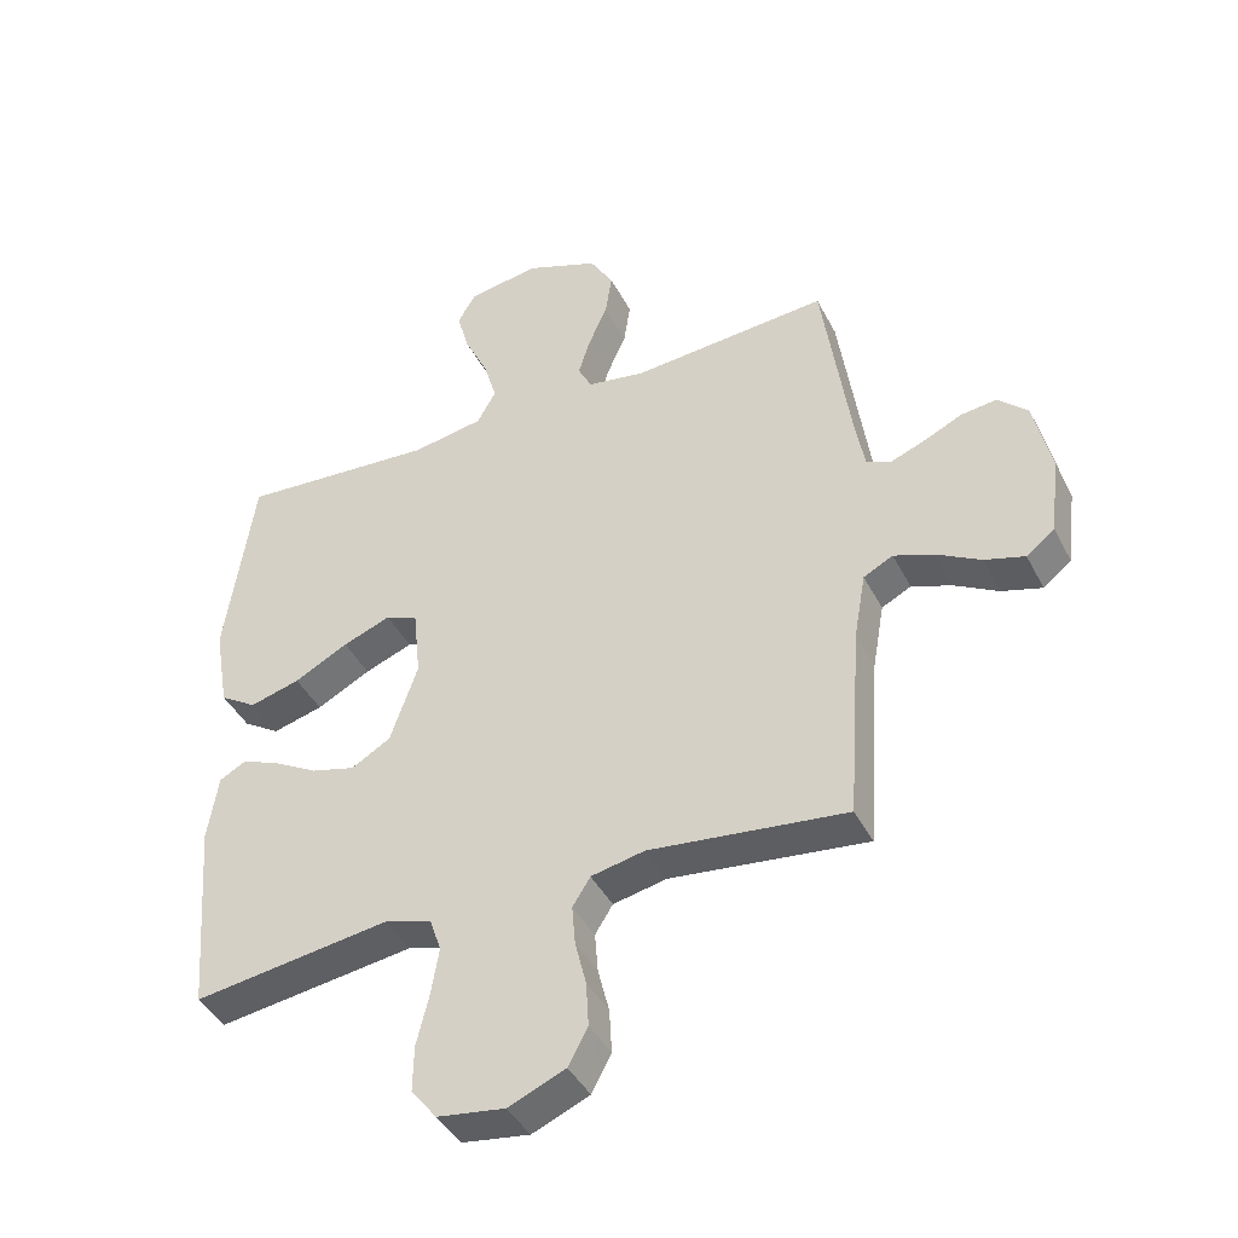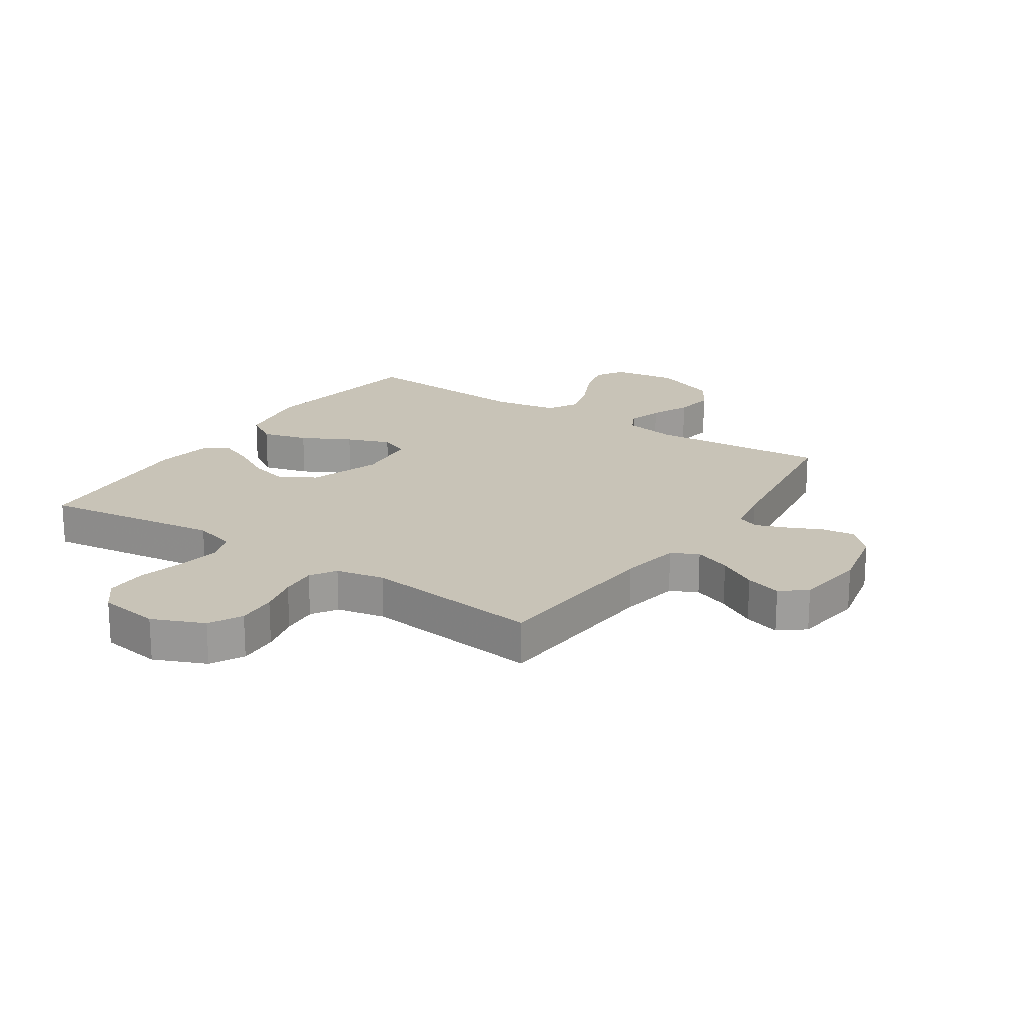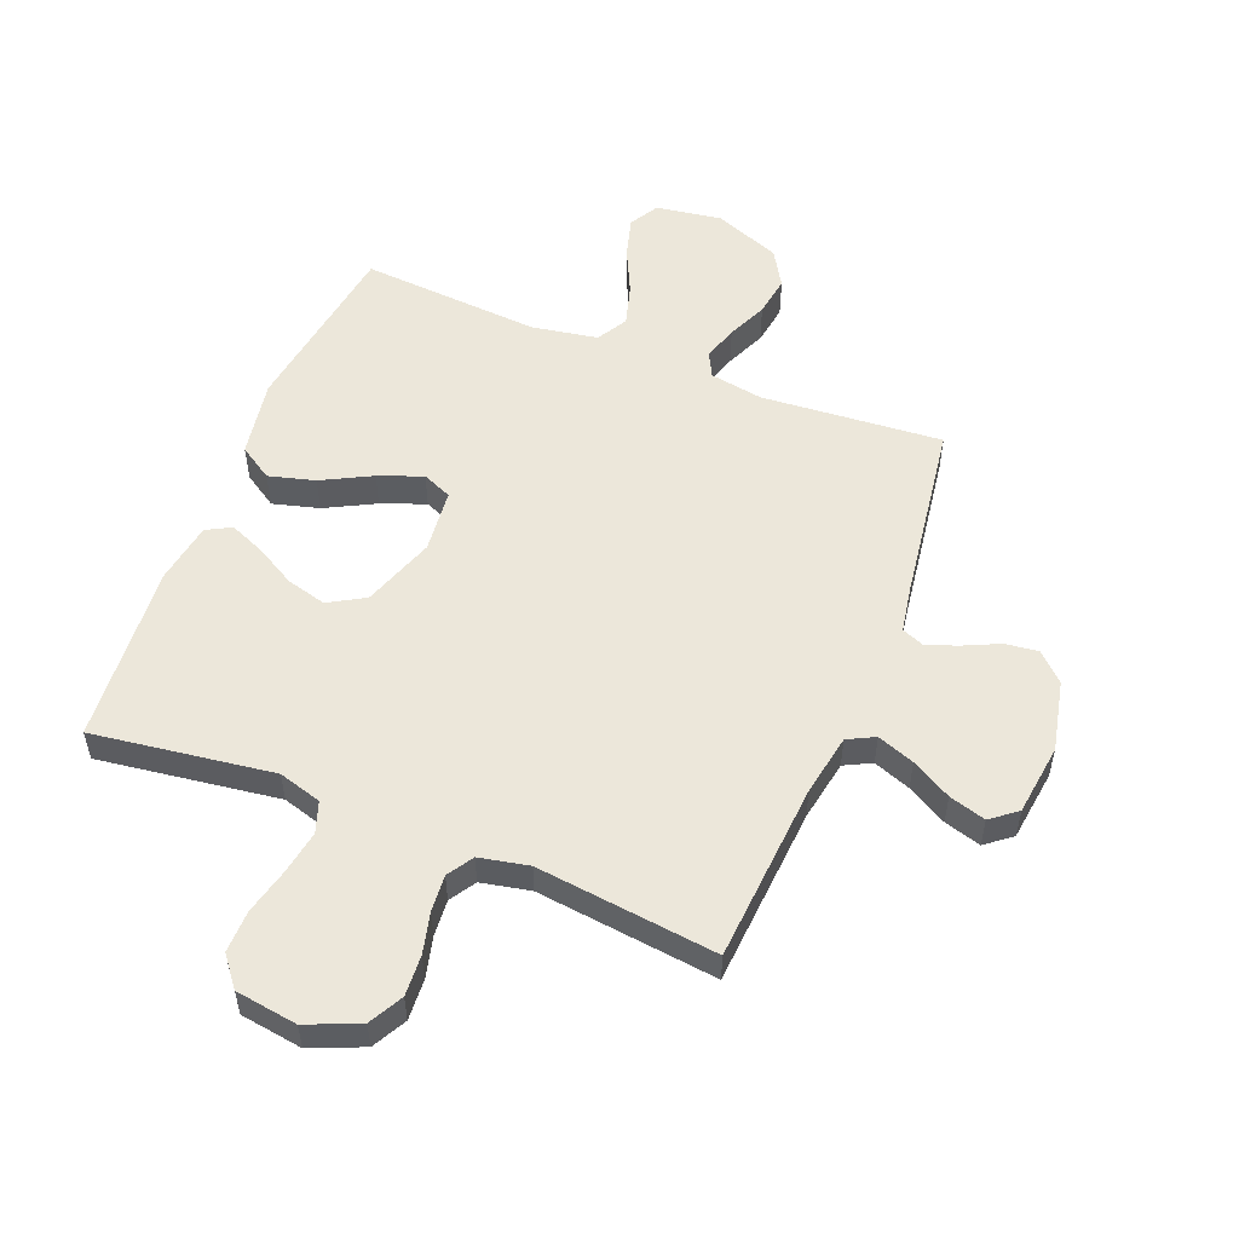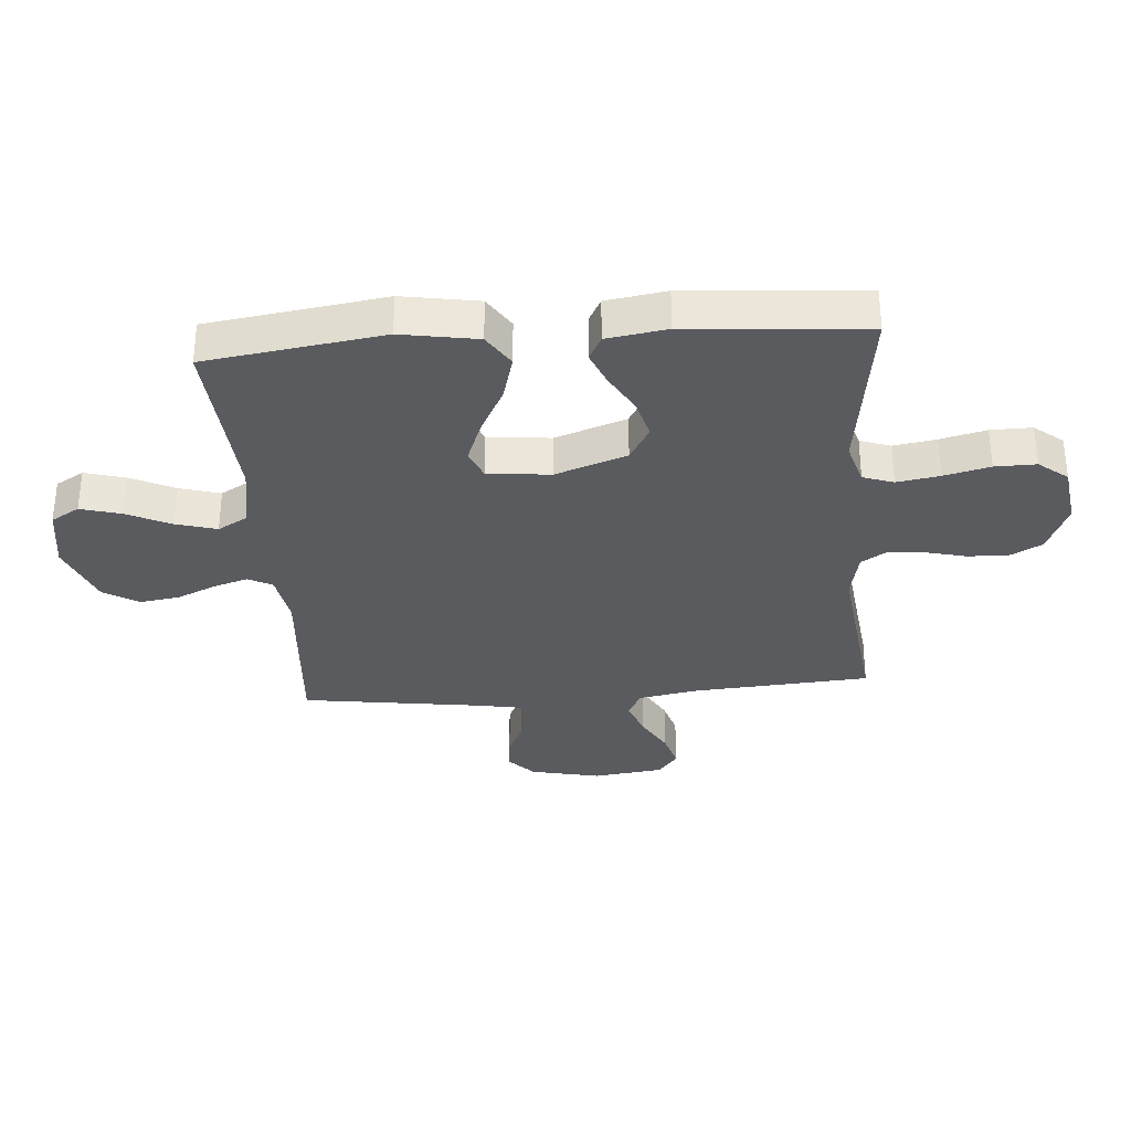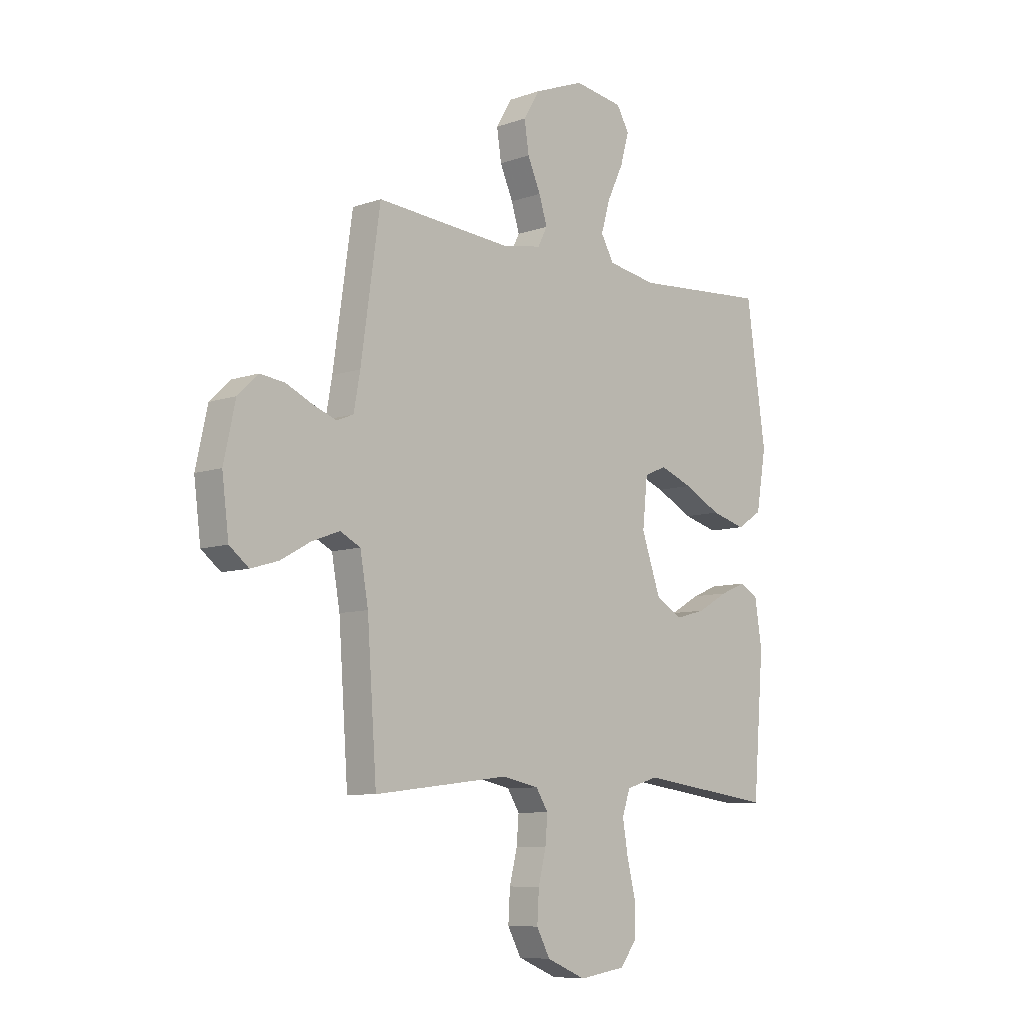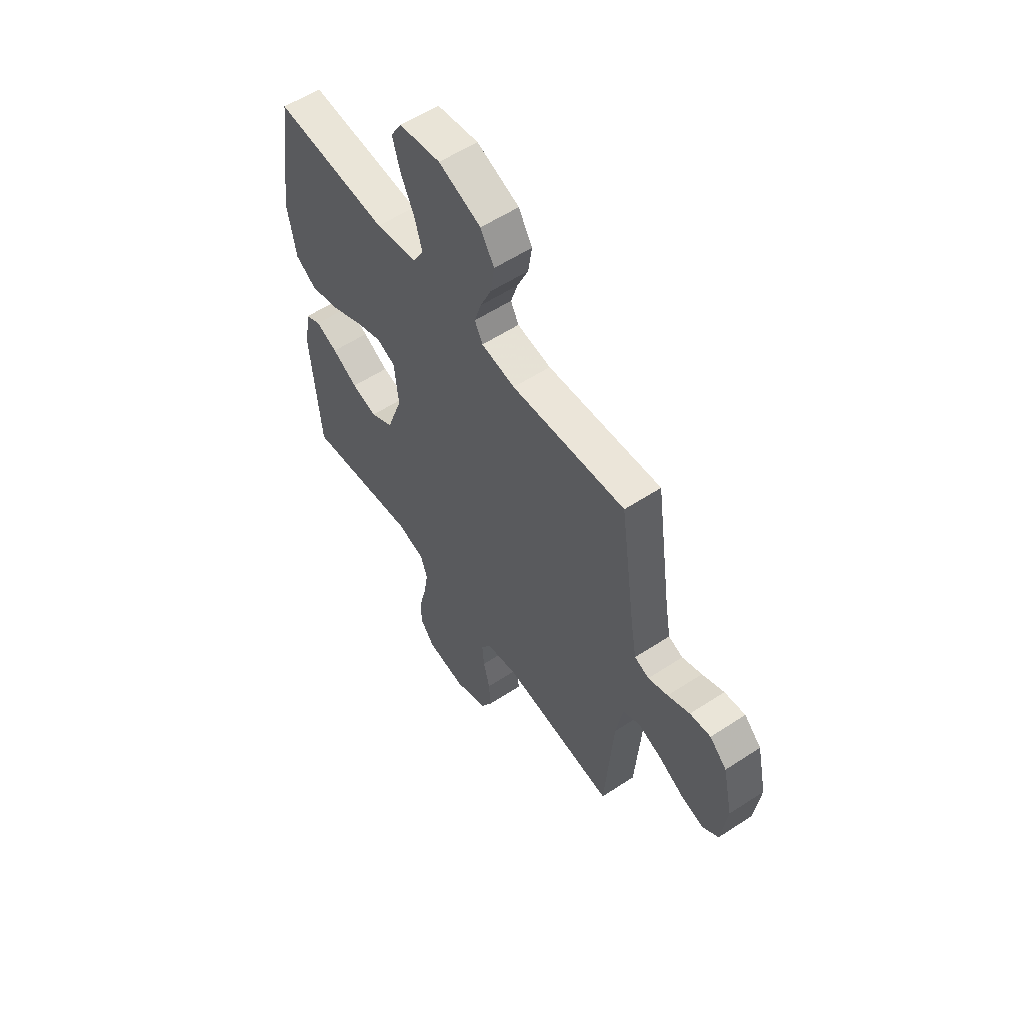
<metadata>
{"format":"obj","ext":"obj","renderer":"f3d","projection":"perspective","resolution":1024,"background":"white","views":[{"elev":-42.1,"azim":-154.5,"up":"+Z"},{"elev":19.7,"azim":-146.2,"up":"+Y"},{"elev":53.9,"azim":-158.2,"up":"+Y"},{"elev":-32.7,"azim":94.5,"up":"+Y"},{"elev":-8.2,"azim":-46.0,"up":"+Z"},{"elev":57.2,"azim":-124.3,"up":"+Z"}]}
</metadata>
<code>
v 0.5 0.07 0.5
v 0.543 0.07 0.2
v 0.521 0.07 0.071
v 0.465 0.07 0.035
v 0.388 0.07 0.056
v 0.306 0.07 0.099
v 0.233 0.07 0.127
v 0.184 0.07 0.106
v 0.173 0.07 0
v 0.215 0.07 -0.121
v 0.275 0.07 -0.156
v 0.342 0.07 -0.138
v 0.409 0.07 -0.1
v 0.467 0.07 -0.076
v 0.508 0.07 -0.098
v 0.524 0.07 -0.2
v 0.5 0.07 -0.5
v 0.2 0.07 -0.458
v 0.128 0.07 -0.479
v 0.11 0.07 -0.531
v 0.122 0.07 -0.603
v 0.141 0.07 -0.681
v 0.142 0.07 -0.751
v 0.103 0.07 -0.8
v 0 0.07 -0.815
v -0.087 0.07 -0.778
v -0.117 0.07 -0.722
v -0.113 0.07 -0.654
v -0.096 0.07 -0.586
v -0.091 0.07 -0.525
v -0.118 0.07 -0.482
v -0.2 0.07 -0.465
v -0.5 0.07 -0.5
v -0.521 0.07 -0.2
v -0.539 0.07 -0.098
v -0.584 0.07 -0.075
v -0.646 0.07 -0.098
v -0.712 0.07 -0.135
v -0.773 0.07 -0.153
v -0.816 0.07 -0.119
v -0.831 0.07 0
v -0.805 0.07 0.118
v -0.76 0.07 0.161
v -0.705 0.07 0.154
v -0.647 0.07 0.127
v -0.595 0.07 0.107
v -0.557 0.07 0.122
v -0.543 0.07 0.2
v -0.5 0.07 0.5
v -0.2 0.07 0.476
v -0.111 0.07 0.491
v -0.09 0.07 0.532
v -0.108 0.07 0.59
v -0.137 0.07 0.656
v -0.147 0.07 0.723
v -0.111 0.07 0.783
v 0 0.07 0.826
v 0.109 0.07 0.809
v 0.137 0.07 0.761
v 0.118 0.07 0.693
v 0.082 0.07 0.618
v 0.062 0.07 0.549
v 0.091 0.07 0.498
v 0.2 0.07 0.479
v 0.5 0 0.5
v 0.543 0 0.2
v 0.521 0 0.071
v 0.465 0 0.035
v 0.388 0 0.056
v 0.306 0 0.099
v 0.233 0 0.127
v 0.184 0 0.106
v 0.173 0 0
v 0.215 0 -0.121
v 0.275 0 -0.156
v 0.342 0 -0.138
v 0.409 0 -0.1
v 0.467 0 -0.076
v 0.508 0 -0.098
v 0.524 0 -0.2
v 0.5 0 -0.5
v 0.2 0 -0.458
v 0.128 0 -0.479
v 0.11 0 -0.531
v 0.122 0 -0.603
v 0.141 0 -0.681
v 0.142 0 -0.751
v 0.103 0 -0.8
v 0 0 -0.815
v -0.087 0 -0.778
v -0.117 0 -0.722
v -0.113 0 -0.654
v -0.096 0 -0.586
v -0.091 0 -0.525
v -0.118 0 -0.482
v -0.2 0 -0.465
v -0.5 0 -0.5
v -0.521 0 -0.2
v -0.539 0 -0.098
v -0.584 0 -0.075
v -0.646 0 -0.098
v -0.712 0 -0.135
v -0.773 0 -0.153
v -0.816 0 -0.119
v -0.831 0 0
v -0.805 0 0.118
v -0.76 0 0.161
v -0.705 0 0.154
v -0.647 0 0.127
v -0.595 0 0.107
v -0.557 0 0.122
v -0.543 0 0.2
v -0.5 0 0.5
v -0.2 0 0.476
v -0.111 0 0.491
v -0.09 0 0.532
v -0.108 0 0.59
v -0.137 0 0.656
v -0.147 0 0.723
v -0.111 0 0.783
v 0 0 0.826
v 0.109 0 0.809
v 0.137 0 0.761
v 0.118 0 0.693
v 0.082 0 0.618
v 0.062 0 0.549
v 0.091 0 0.498
v 0.2 0 0.479
f 59 60 61
f 58 59 61
f 57 58 61
f 56 57 61
f 55 56 61
f 54 55 61
f 53 54 61
f 52 53 61 62
f 51 52 62 63
f 48 49 50
f 51 63 64
f 50 51 64
f 48 50 64
f 47 48 64
f 43 44 45
f 42 43 45
f 41 42 45
f 40 41 45
f 39 40 45
f 38 39 45
f 37 38 45
f 36 37 45 46
f 35 36 46 47
f 32 33 34
f 35 47 64
f 34 35 64
f 32 34 64
f 31 32 64
f 27 28 29
f 26 27 29
f 25 26 29
f 24 25 29
f 23 24 29
f 22 23 29
f 21 22 29
f 20 21 29 30
f 30 31 64
f 20 30 64
f 19 20 64
f 16 17 18
f 15 16 18
f 14 15 18
f 13 14 18
f 12 13 18
f 11 12 18 19
f 4 5 6
f 3 4 6
f 2 3 6
f 1 2 6
f 64 1 6
f 64 6 7
f 10 11 19
f 9 10 19
f 9 19 64
f 8 9 64
f 7 8 64
f 125 124 123
f 125 123 122
f 125 122 121
f 125 121 120
f 125 120 119
f 125 119 118
f 125 118 117
f 126 125 117 116
f 127 126 116 115
f 114 113 112
f 128 127 115
f 128 115 114
f 128 114 112
f 128 112 111
f 109 108 107
f 109 107 106
f 109 106 105
f 109 105 104
f 109 104 103
f 109 103 102
f 109 102 101
f 110 109 101 100
f 111 110 100 99
f 98 97 96
f 128 111 99
f 128 99 98
f 128 98 96
f 128 96 95
f 93 92 91
f 93 91 90
f 93 90 89
f 93 89 88
f 93 88 87
f 93 87 86
f 93 86 85
f 94 93 85 84
f 128 95 94
f 128 94 84
f 128 84 83
f 82 81 80
f 82 80 79
f 82 79 78
f 82 78 77
f 82 77 76
f 83 82 76 75
f 70 69 68
f 70 68 67
f 70 67 66
f 70 66 65
f 70 65 128
f 71 70 128
f 83 75 74
f 83 74 73
f 128 83 73
f 128 73 72
f 128 72 71
f 1 65 66 2
f 2 66 67 3
f 3 67 68 4
f 4 68 69 5
f 5 69 70 6
f 6 70 71 7
f 7 71 72 8
f 8 72 73 9
f 9 73 74 10
f 10 74 75 11
f 11 75 76 12
f 12 76 77 13
f 13 77 78 14
f 14 78 79 15
f 15 79 80 16
f 16 80 81 17
f 17 81 82 18
f 18 82 83 19
f 19 83 84 20
f 20 84 85 21
f 21 85 86 22
f 22 86 87 23
f 23 87 88 24
f 24 88 89 25
f 25 89 90 26
f 26 90 91 27
f 27 91 92 28
f 28 92 93 29
f 29 93 94 30
f 30 94 95 31
f 31 95 96 32
f 32 96 97 33
f 33 97 98 34
f 34 98 99 35
f 35 99 100 36
f 36 100 101 37
f 37 101 102 38
f 38 102 103 39
f 39 103 104 40
f 40 104 105 41
f 41 105 106 42
f 42 106 107 43
f 43 107 108 44
f 44 108 109 45
f 45 109 110 46
f 46 110 111 47
f 47 111 112 48
f 48 112 113 49
f 49 113 114 50
f 50 114 115 51
f 51 115 116 52
f 52 116 117 53
f 53 117 118 54
f 54 118 119 55
f 55 119 120 56
f 56 120 121 57
f 57 121 122 58
f 58 122 123 59
f 59 123 124 60
f 60 124 125 61
f 61 125 126 62
f 62 126 127 63
f 63 127 128 64
f 64 128 65 1

</code>
